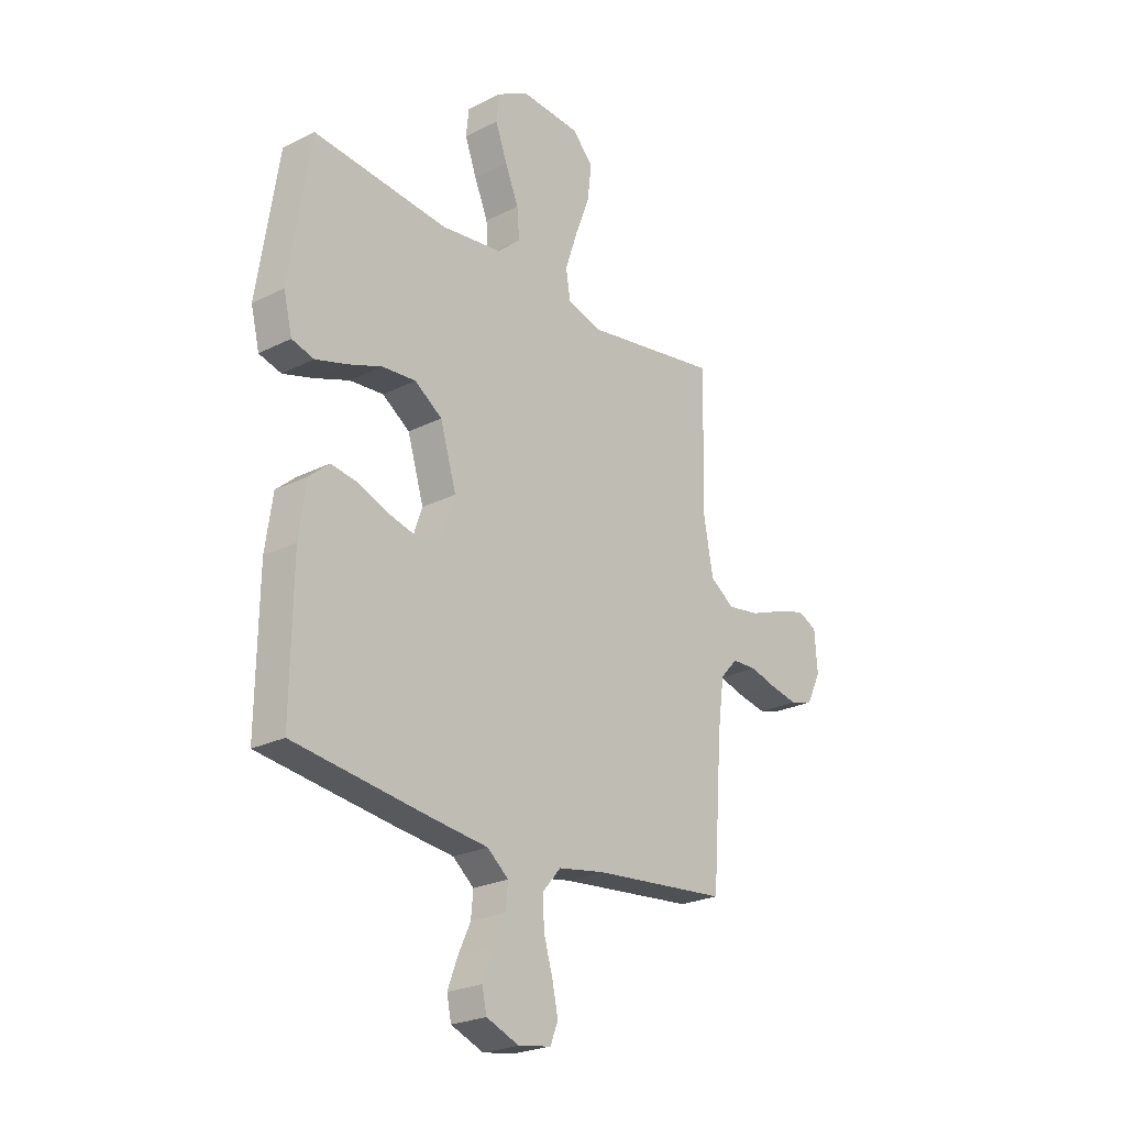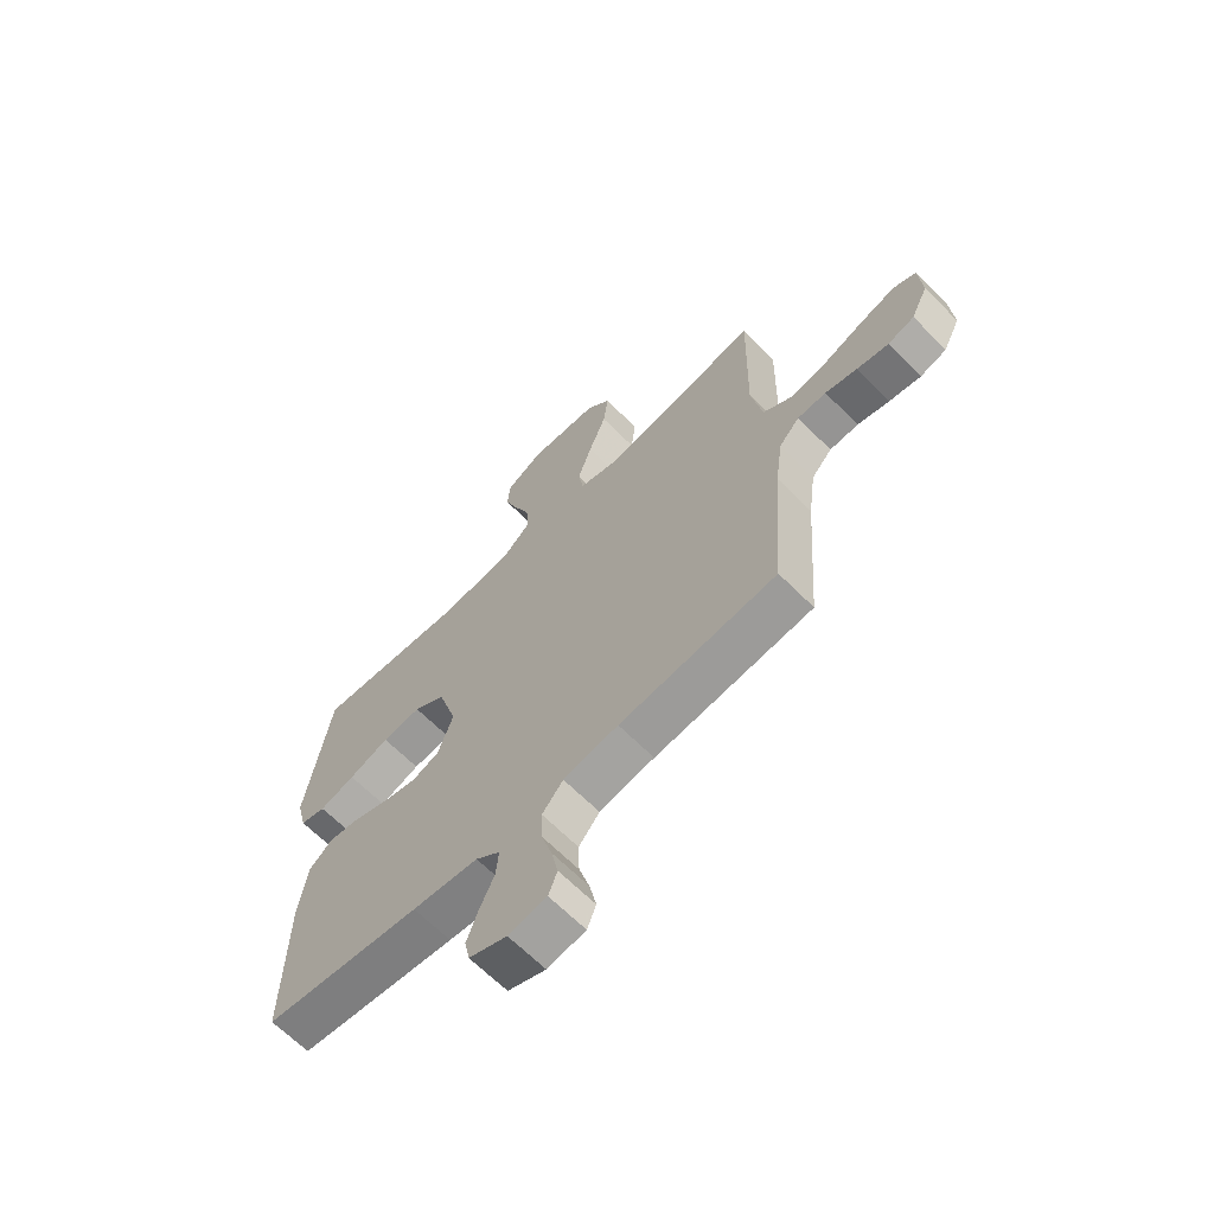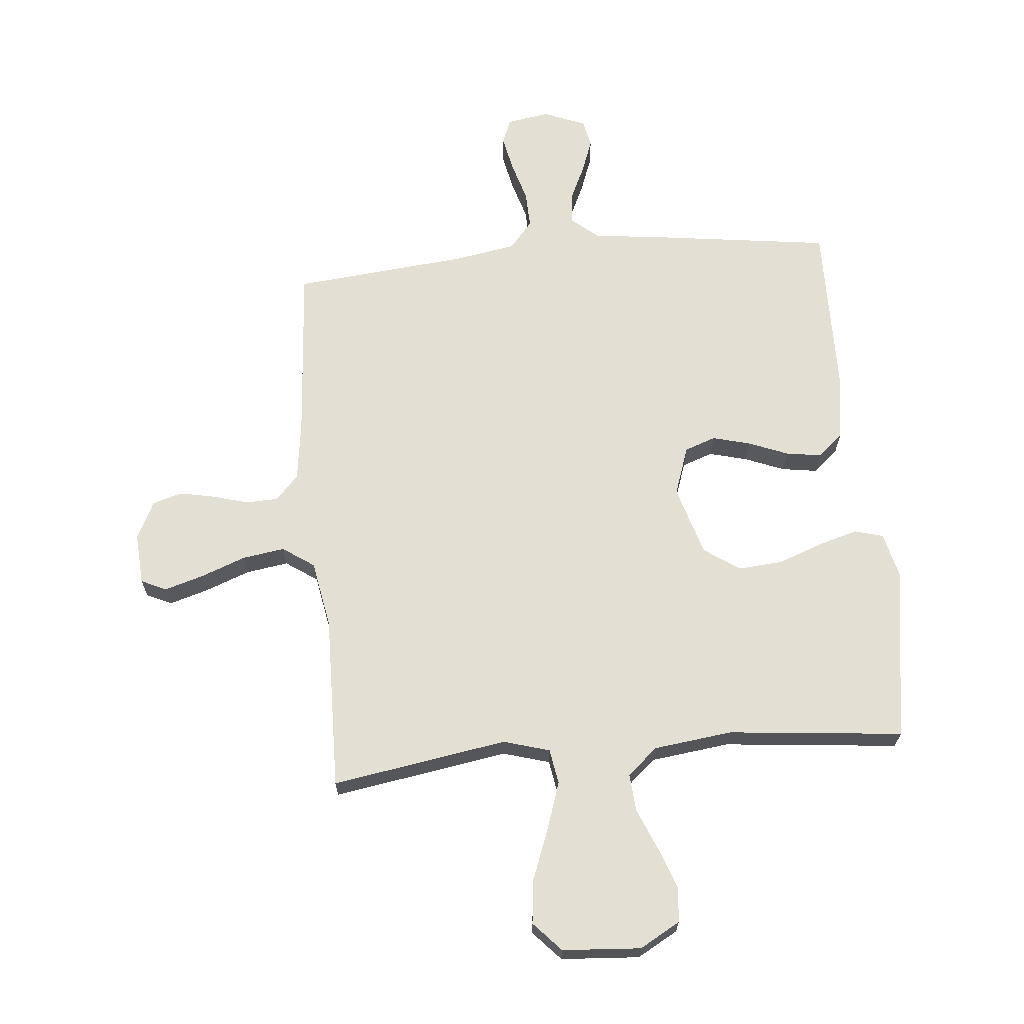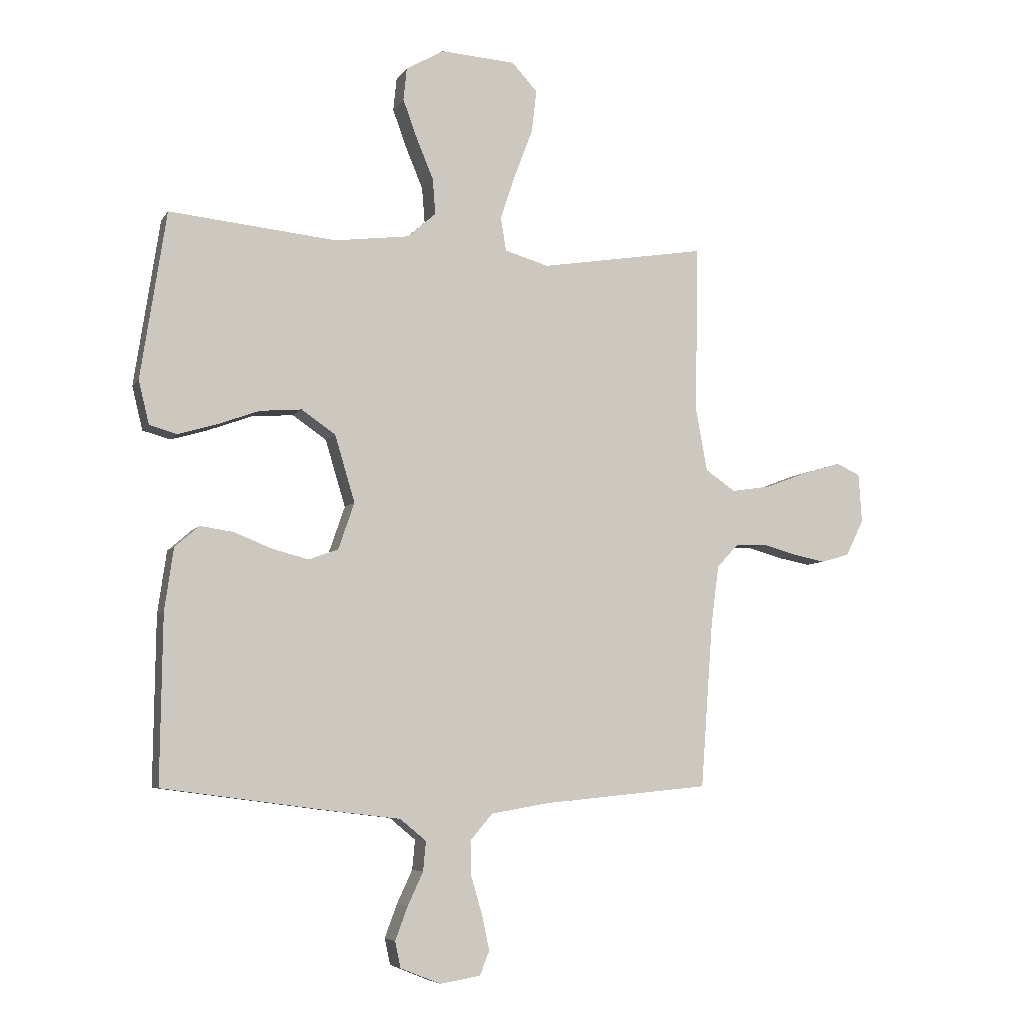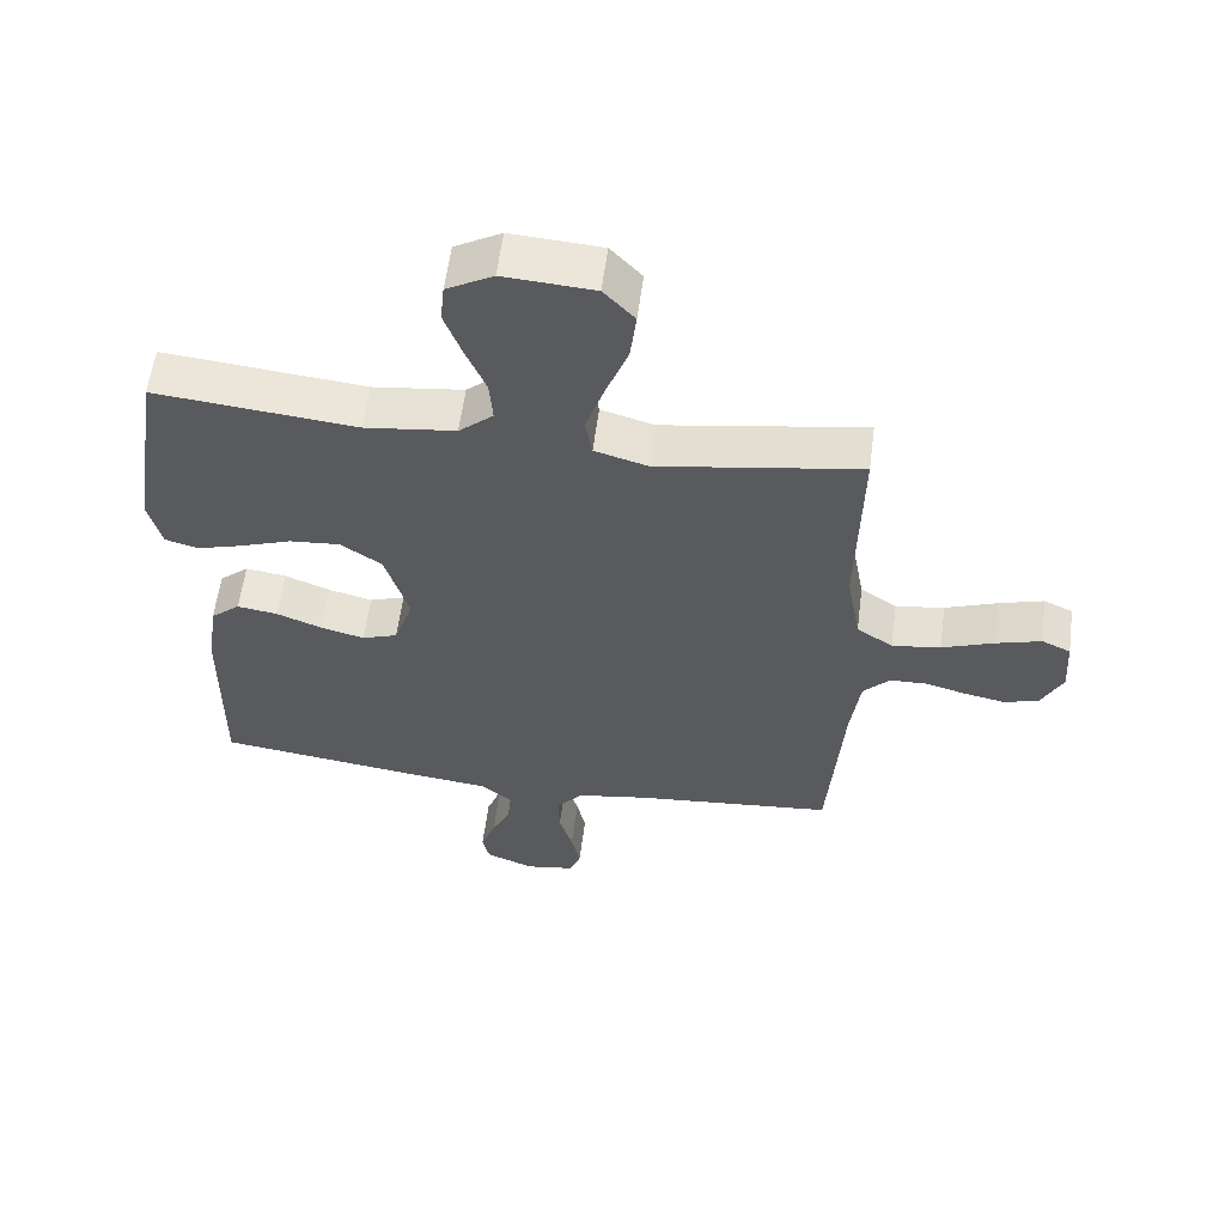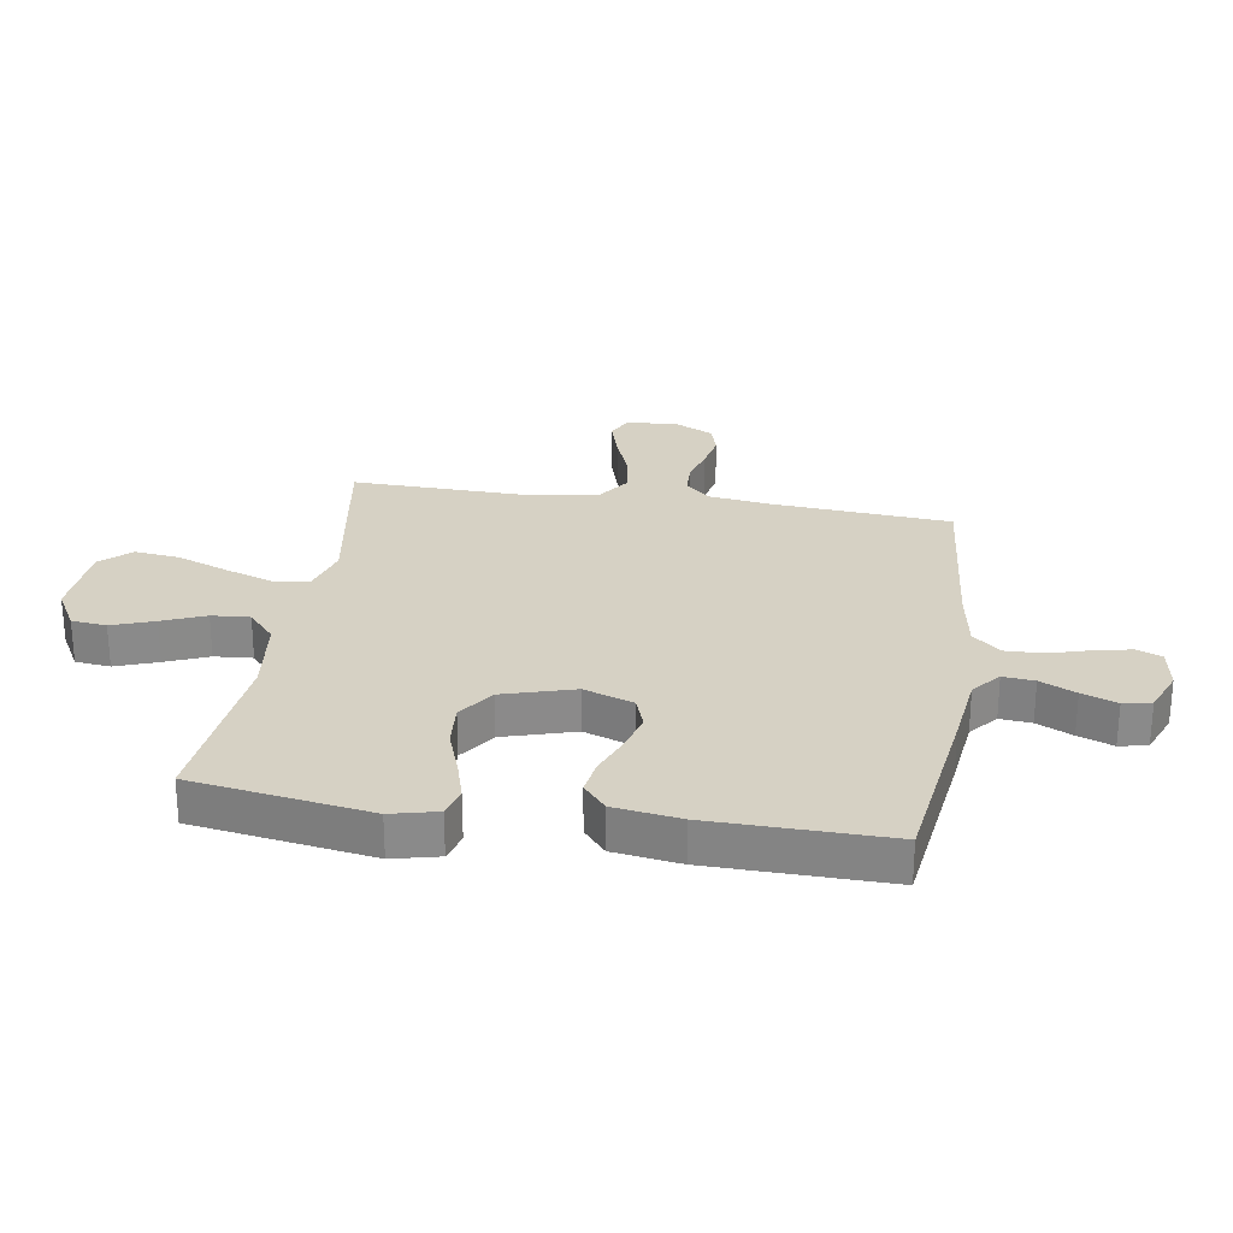
<metadata>
{"format":"obj","ext":"obj","renderer":"f3d","projection":"perspective","resolution":1024,"background":"white","views":[{"elev":-24.1,"azim":129.9,"up":"+Z"},{"elev":-65.5,"azim":-135.2,"up":"+Z"},{"elev":66.6,"azim":-5.2,"up":"+Y"},{"elev":-6.2,"azim":161.7,"up":"+Z"},{"elev":58.5,"azim":-172.6,"up":"+Z"},{"elev":26.8,"azim":99.1,"up":"+Y"}]}
</metadata>
<code>
v -0.5 0.07 -0.5
v -0.522 0.07 -0.2
v -0.536 0.07 -0.095
v -0.575 0.07 -0.053
v -0.63 0.07 -0.051
v -0.691 0.07 -0.068
v -0.751 0.07 -0.08
v -0.802 0.07 -0.065
v -0.834 0.07 0
v -0.828 0.07 0.088
v -0.785 0.07 0.108
v -0.718 0.07 0.088
v -0.641 0.07 0.059
v -0.569 0.07 0.048
v -0.515 0.07 0.085
v -0.494 0.07 0.2
v -0.5 0.07 0.5
v -0.2 0.07 0.451
v -0.121 0.07 0.474
v -0.111 0.07 0.534
v -0.138 0.07 0.615
v -0.171 0.07 0.702
v -0.18 0.07 0.778
v -0.134 0.07 0.828
v 0 0.07 0.837
v 0.069 0.07 0.798
v 0.075 0.07 0.739
v 0.049 0.07 0.668
v 0.019 0.07 0.596
v 0.014 0.07 0.532
v 0.065 0.07 0.487
v 0.2 0.07 0.47
v 0.5 0.07 0.5
v 0.546 0.07 0.2
v 0.527 0.07 0.122
v 0.478 0.07 0.108
v 0.41 0.07 0.128
v 0.333 0.07 0.156
v 0.258 0.07 0.162
v 0.197 0.07 0.12
v 0.161 0.07 0
v 0.19 0.07 -0.084
v 0.243 0.07 -0.103
v 0.308 0.07 -0.086
v 0.376 0.07 -0.059
v 0.436 0.07 -0.05
v 0.48 0.07 -0.088
v 0.496 0.07 -0.2
v 0.5 0.07 -0.5
v 0.2 0.07 -0.54
v 0.074 0.07 -0.555
v 0.027 0.07 -0.594
v 0.032 0.07 -0.647
v 0.06 0.07 -0.707
v 0.082 0.07 -0.766
v 0.072 0.07 -0.813
v 0 0.07 -0.842
v -0.073 0.07 -0.83
v -0.09 0.07 -0.787
v -0.077 0.07 -0.725
v -0.057 0.07 -0.657
v -0.055 0.07 -0.594
v -0.095 0.07 -0.547
v -0.2 0.07 -0.529
v -0.5 0 -0.5
v -0.522 0 -0.2
v -0.536 0 -0.095
v -0.575 0 -0.053
v -0.63 0 -0.051
v -0.691 0 -0.068
v -0.751 0 -0.08
v -0.802 0 -0.065
v -0.834 0 0
v -0.828 0 0.088
v -0.785 0 0.108
v -0.718 0 0.088
v -0.641 0 0.059
v -0.569 0 0.048
v -0.515 0 0.085
v -0.494 0 0.2
v -0.5 0 0.5
v -0.2 0 0.451
v -0.121 0 0.474
v -0.111 0 0.534
v -0.138 0 0.615
v -0.171 0 0.702
v -0.18 0 0.778
v -0.134 0 0.828
v 0 0 0.837
v 0.069 0 0.798
v 0.075 0 0.739
v 0.049 0 0.668
v 0.019 0 0.596
v 0.014 0 0.532
v 0.065 0 0.487
v 0.2 0 0.47
v 0.5 0 0.5
v 0.546 0 0.2
v 0.527 0 0.122
v 0.478 0 0.108
v 0.41 0 0.128
v 0.333 0 0.156
v 0.258 0 0.162
v 0.197 0 0.12
v 0.161 0 0
v 0.19 0 -0.084
v 0.243 0 -0.103
v 0.308 0 -0.086
v 0.376 0 -0.059
v 0.436 0 -0.05
v 0.48 0 -0.088
v 0.496 0 -0.2
v 0.5 0 -0.5
v 0.2 0 -0.54
v 0.074 0 -0.555
v 0.027 0 -0.594
v 0.032 0 -0.647
v 0.06 0 -0.707
v 0.082 0 -0.766
v 0.072 0 -0.813
v 0 0 -0.842
v -0.073 0 -0.83
v -0.09 0 -0.787
v -0.077 0 -0.725
v -0.057 0 -0.657
v -0.055 0 -0.594
v -0.095 0 -0.547
v -0.2 0 -0.529
f 58 59 60 61
f 56 57 58 61
f 56 61 62
f 53 54 55 56
f 53 56 62
f 52 53 62 63
f 48 49 50 51
f 48 51 52 63
f 44 45 46 47
f 43 44 47 48
f 42 43 48 63
f 35 36 37 38
f 33 34 35 38
f 32 33 38 39
f 31 32 39 40
f 26 27 28 29
f 24 25 26 29
f 24 29 30
f 21 22 23 24
f 20 21 24 30
f 19 20 30 31
f 16 17 18
f 15 16 18 19
f 10 11 12 13
f 8 9 10 13
f 8 13 14
f 5 6 7 8
f 5 8 14
f 4 5 14 15
f 64 1 2
f 64 2 3
f 41 42 63 64
f 41 64 3
f 19 31 40 41
f 15 19 41
f 3 4 15 41
f 125 124 123 122
f 125 122 121 120
f 126 125 120
f 120 119 118 117
f 126 120 117
f 127 126 117 116
f 115 114 113 112
f 127 116 115 112
f 111 110 109 108
f 112 111 108 107
f 127 112 107 106
f 102 101 100 99
f 102 99 98 97
f 103 102 97 96
f 104 103 96 95
f 93 92 91 90
f 93 90 89 88
f 94 93 88
f 88 87 86 85
f 94 88 85 84
f 95 94 84 83
f 82 81 80
f 83 82 80 79
f 77 76 75 74
f 77 74 73 72
f 78 77 72
f 72 71 70 69
f 78 72 69
f 79 78 69 68
f 66 65 128
f 67 66 128
f 128 127 106 105
f 67 128 105
f 105 104 95 83
f 105 83 79
f 105 79 68 67
f 1 65 66 2
f 2 66 67 3
f 3 67 68 4
f 4 68 69 5
f 5 69 70 6
f 6 70 71 7
f 7 71 72 8
f 8 72 73 9
f 9 73 74 10
f 10 74 75 11
f 11 75 76 12
f 12 76 77 13
f 13 77 78 14
f 14 78 79 15
f 15 79 80 16
f 16 80 81 17
f 17 81 82 18
f 18 82 83 19
f 19 83 84 20
f 20 84 85 21
f 21 85 86 22
f 22 86 87 23
f 23 87 88 24
f 24 88 89 25
f 25 89 90 26
f 26 90 91 27
f 27 91 92 28
f 28 92 93 29
f 29 93 94 30
f 30 94 95 31
f 31 95 96 32
f 32 96 97 33
f 33 97 98 34
f 34 98 99 35
f 35 99 100 36
f 36 100 101 37
f 37 101 102 38
f 38 102 103 39
f 39 103 104 40
f 40 104 105 41
f 41 105 106 42
f 42 106 107 43
f 43 107 108 44
f 44 108 109 45
f 45 109 110 46
f 46 110 111 47
f 47 111 112 48
f 48 112 113 49
f 49 113 114 50
f 50 114 115 51
f 51 115 116 52
f 52 116 117 53
f 53 117 118 54
f 54 118 119 55
f 55 119 120 56
f 56 120 121 57
f 57 121 122 58
f 58 122 123 59
f 59 123 124 60
f 60 124 125 61
f 61 125 126 62
f 62 126 127 63
f 63 127 128 64
f 64 128 65 1

</code>
